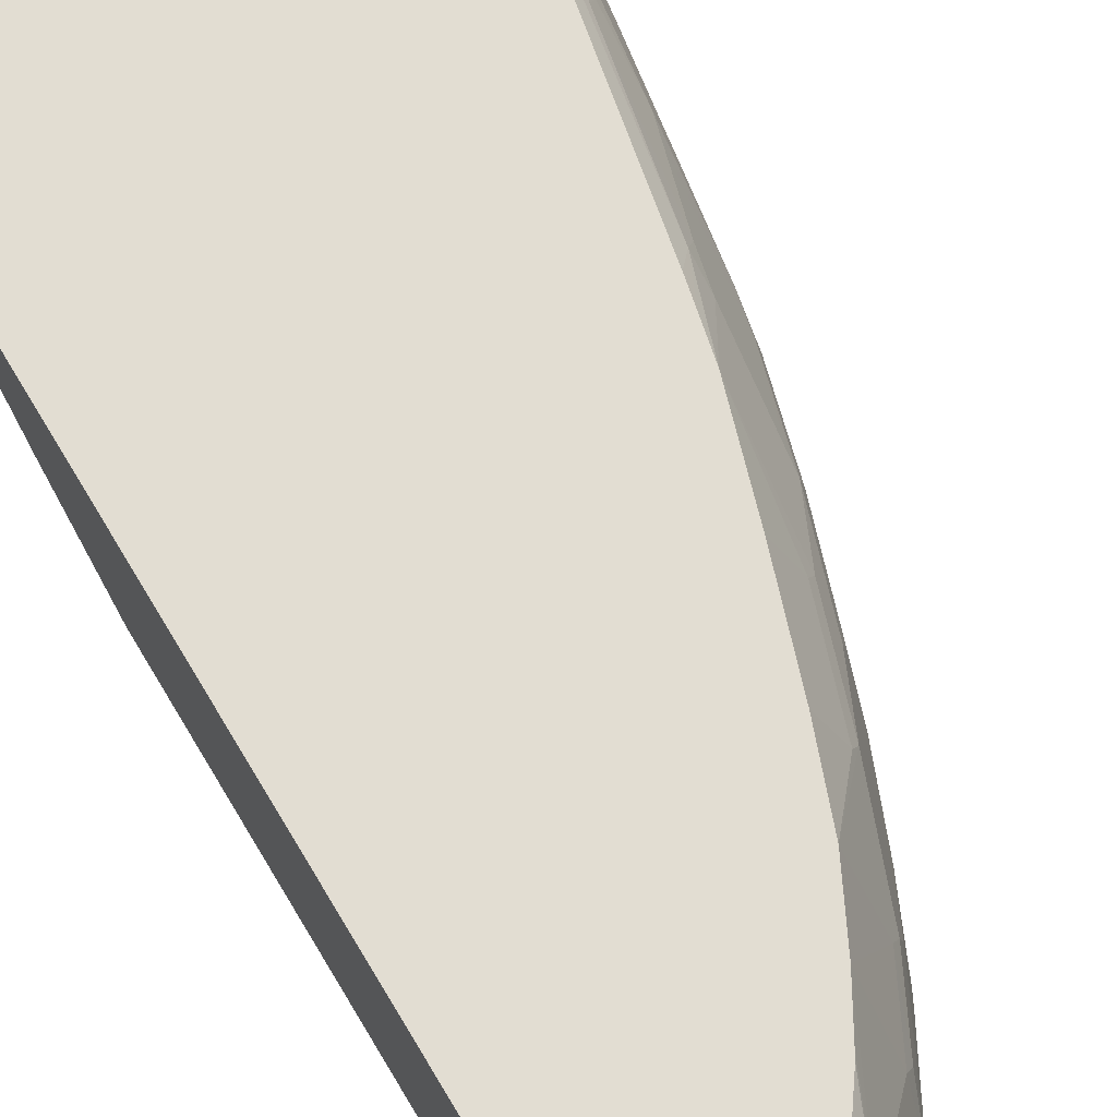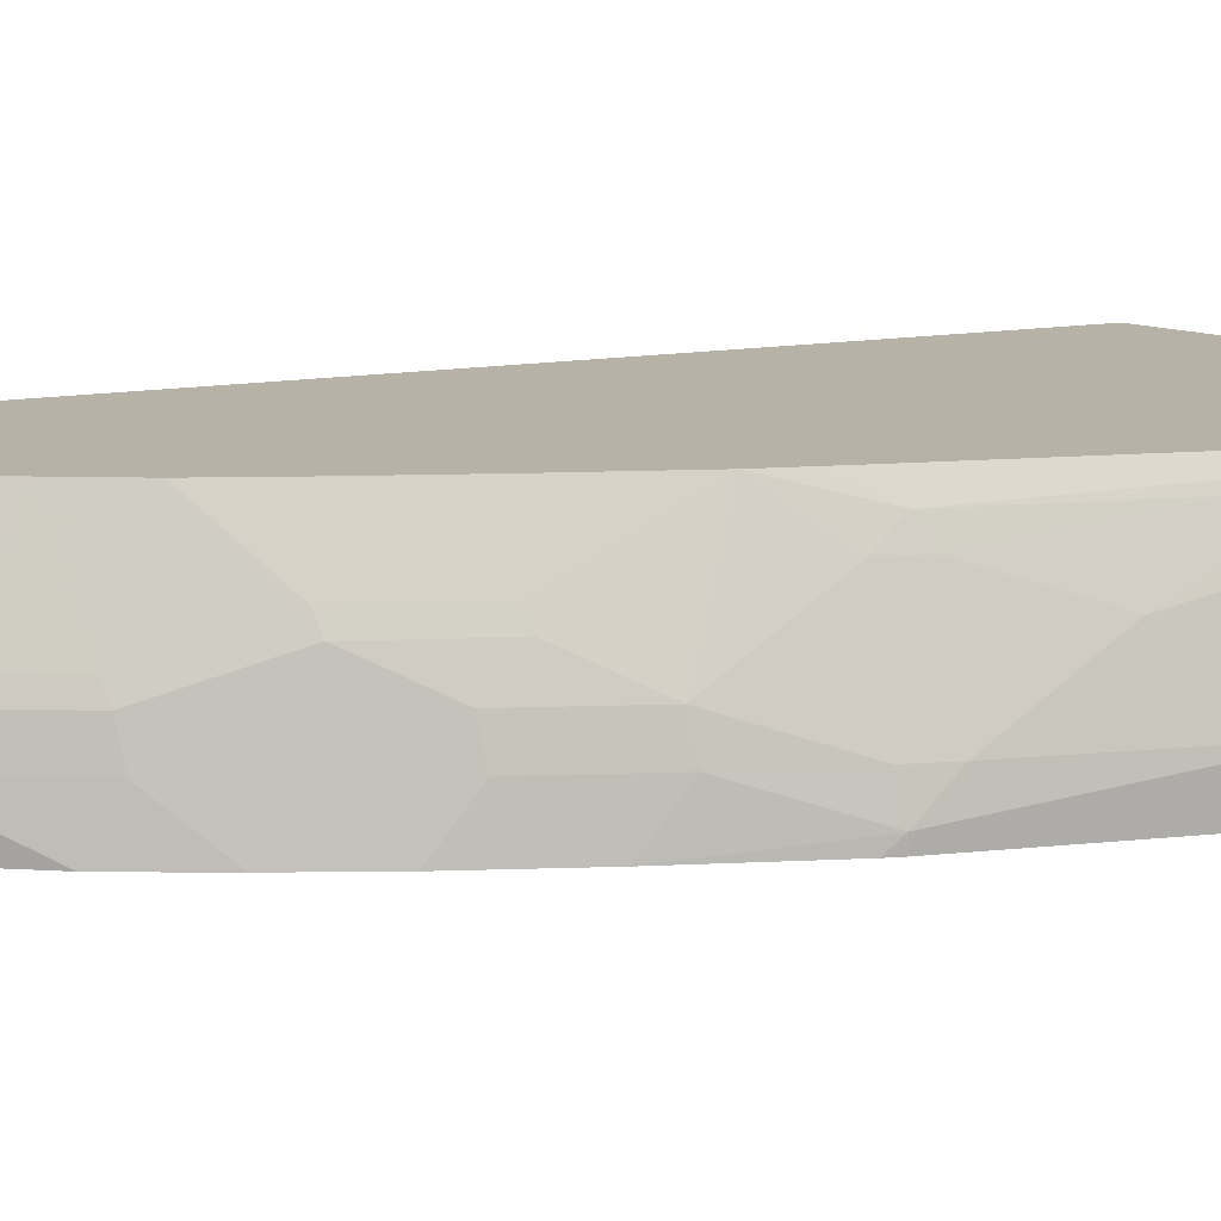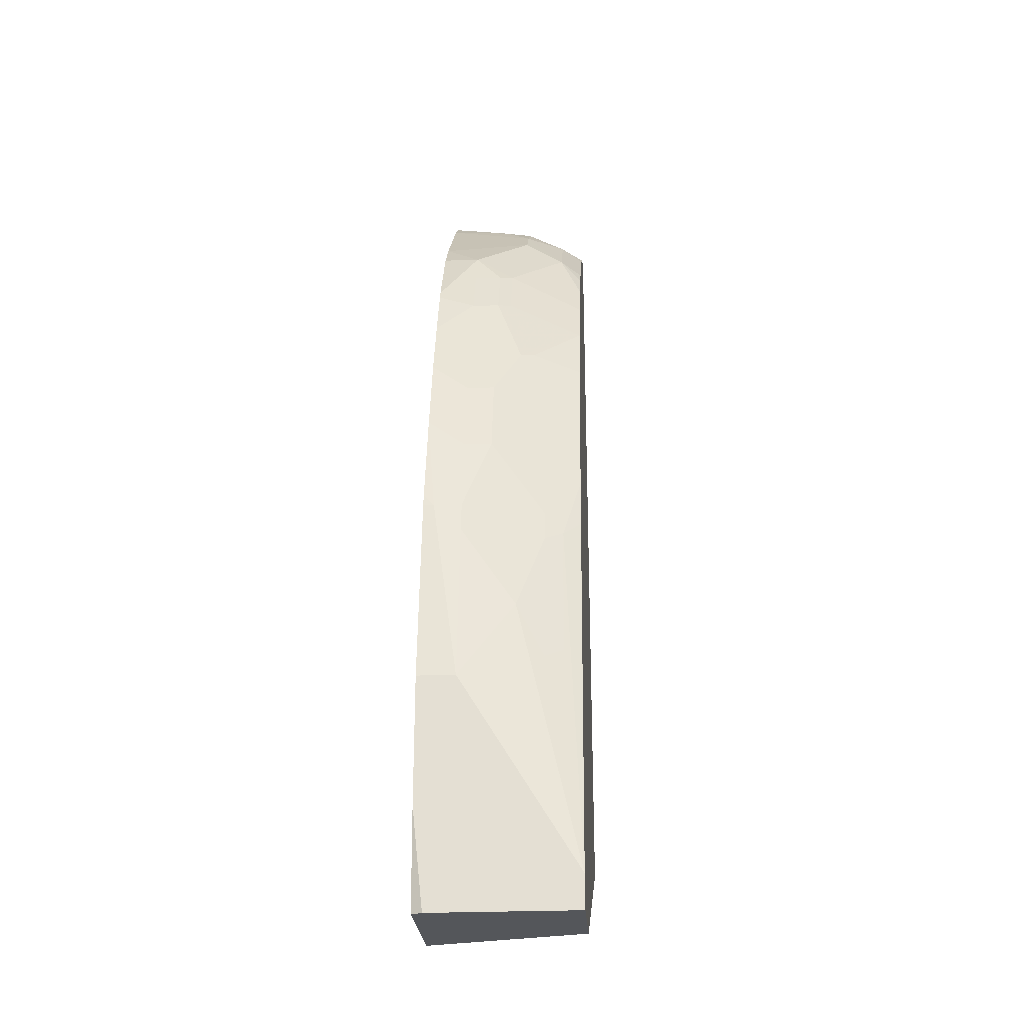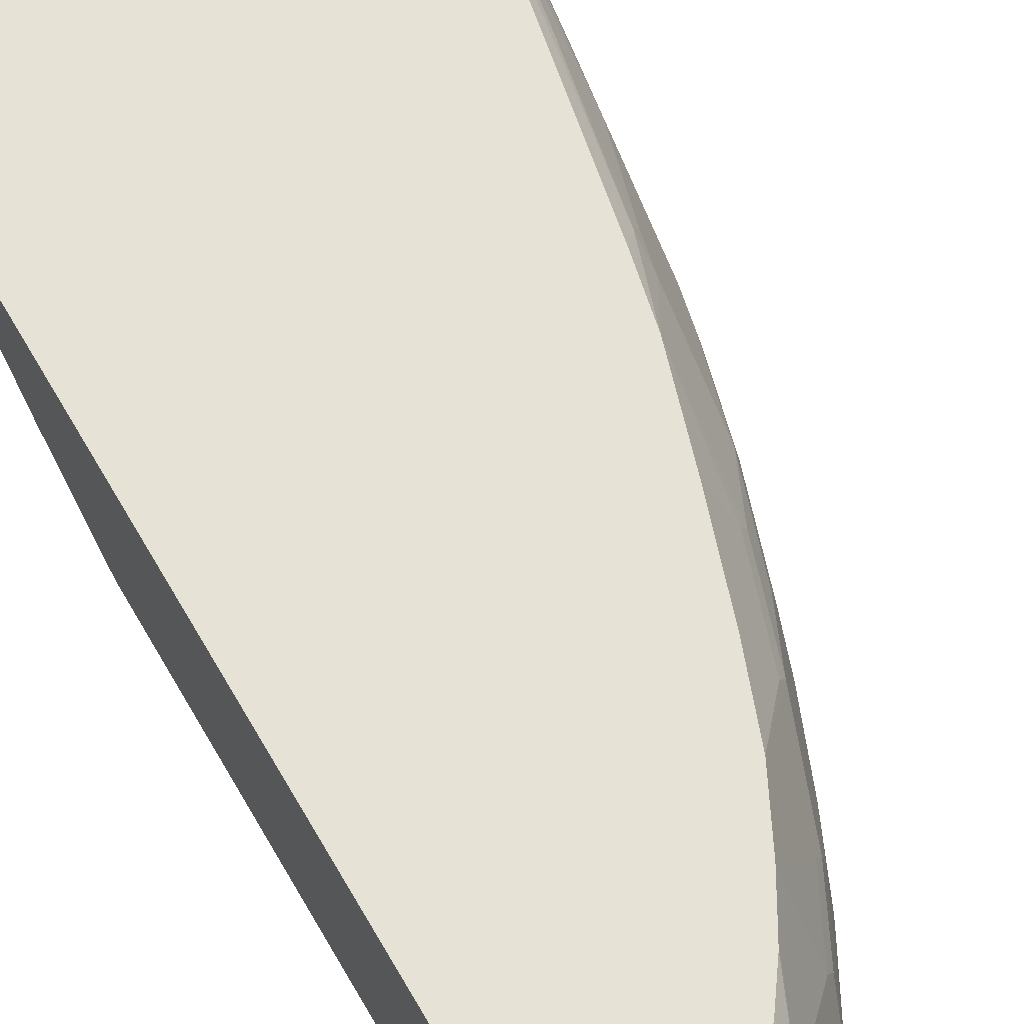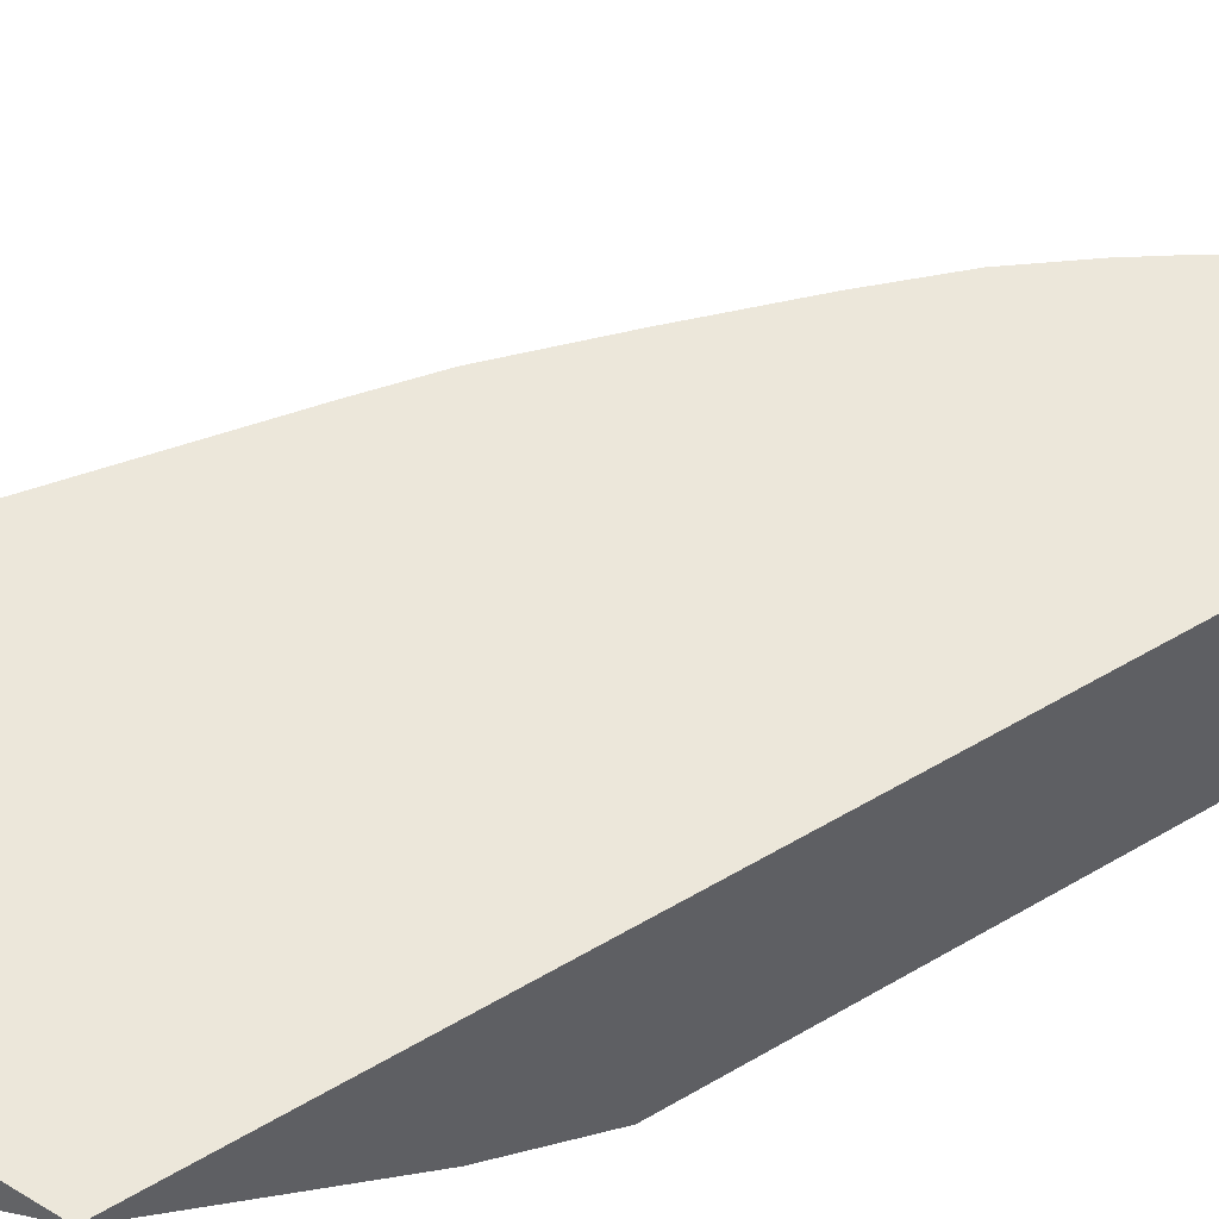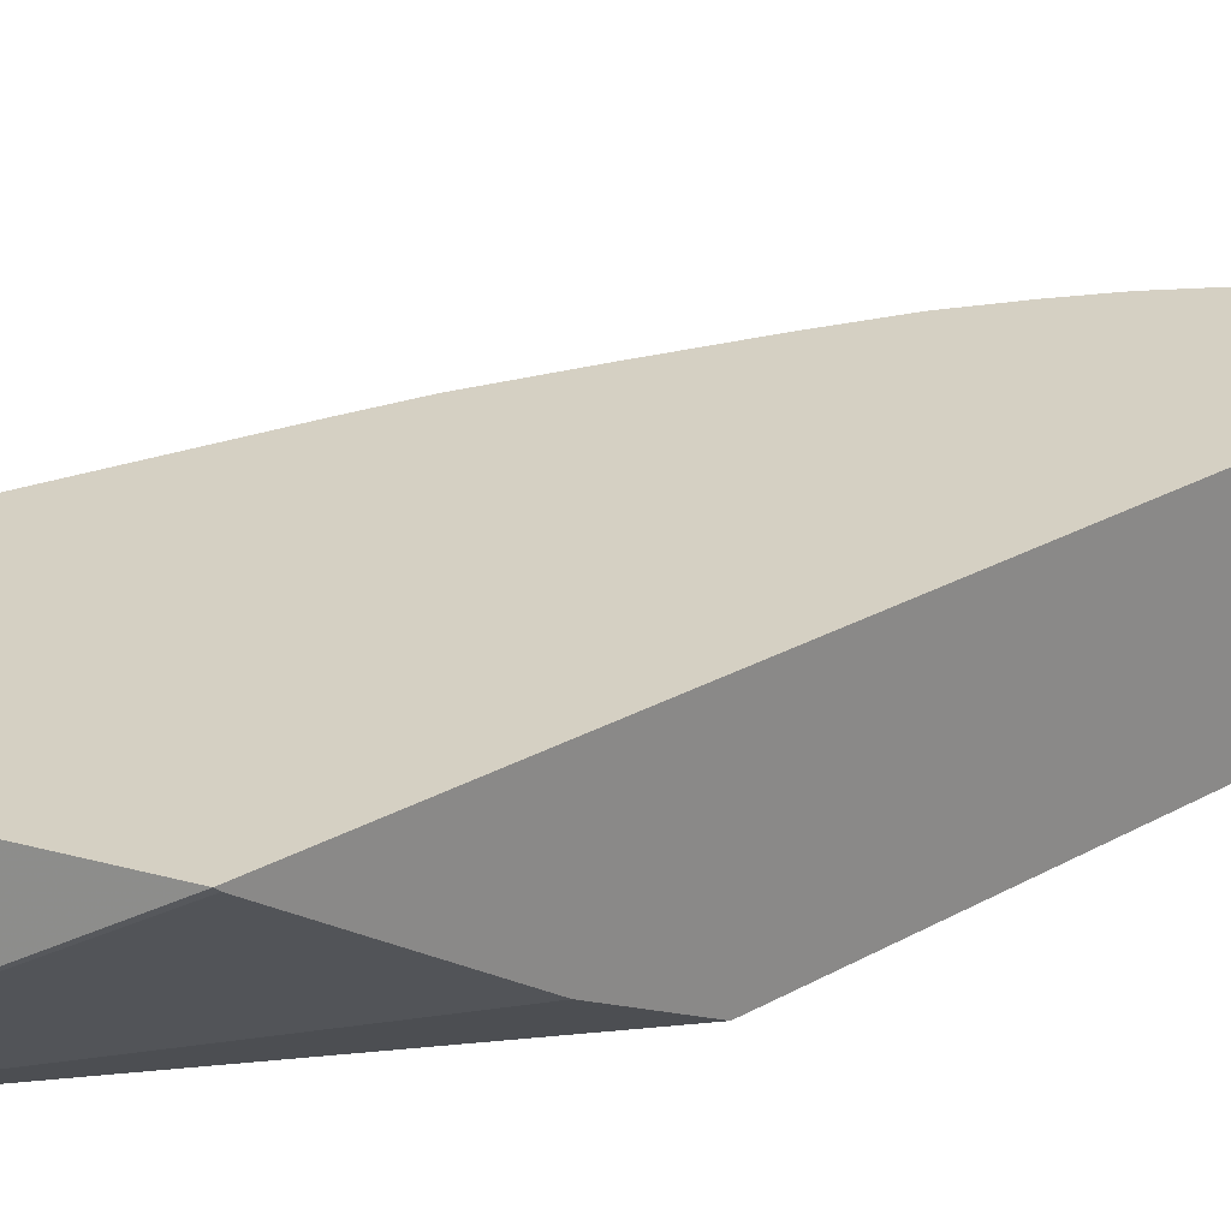
<metadata>
{"format":"obj","ext":"obj","renderer":"f3d","projection":"perspective","resolution":1024,"background":"white","views":[{"elev":68.2,"azim":-30.7,"up":"+Y"},{"elev":12.4,"azim":66.7,"up":"+Y"},{"elev":-25.7,"azim":94.0,"up":"+Z"},{"elev":63.6,"azim":-29.9,"up":"+Y"},{"elev":53.6,"azim":-122.3,"up":"+Y"},{"elev":26.2,"azim":-131.8,"up":"+Y"}]}
</metadata>
<code>
v 0.03027 -0.1327 0.935
v 0.04153 -0.1327 0.9326
v 0.03027 -0.09433 0.9295
v 0.03027 -0.1327 0.4901
v 0.05419 -0.1327 0.9274
v 0.07269 -0.07268 0.9083
v 0.03115 -0.09343 0.9291
v 0.03027 -0.03205 0.9088
v 0.03027 -0.09974 0.4266
v 0.2122 -0.1327 0.2032
v 0.06231 -0.1327 0.9234
v 0.08306 -0.0623 0.9006
v 0.05193 -0.05192 0.9083
v 0.0704 -0.1327 0.9193
v 0.03115 -0.03116 0.9083
v 0.03027 -0.03085 0.9082
v 0.03027 -0.05823 0.3643
v 0.03027 -0.01671 0.302
v 0.03027 -0.01432 0.2992
v 0.2427 -0.01432 0.2032
v 0.3074 -0.1327 0.2032
v 0.06231 -0.04154 0.9006
v 0.08997 -0.08305 0.8997
v 0.1108 -0.0623 0.8789
v 0.09344 -0.05192 0.8875
v 0.09344 -0.03116 0.8772
v 0.04153 -0.02076 0.9006
v 0.0864 -0.1327 0.9055
v 0.03027 -0.01701 0.9001
v 0.03027 -0.01432 0.8972
v 0.3114 -0.01432 0.2032
v 0.3114 -0.1246 0.2032
v 0.3114 -0.1327 0.2781
v 0.1487 -0.1327 0.8433
v 0.1315 -0.0623 0.8582
v 0.135 -0.03116 0.8357
v 0.1142 -0.03116 0.8565
v 0.08521 -0.01432 0.8677
v 0.07662 -0.01432 0.8752
v 0.06875 -0.01432 0.8802
v 0.04797 -0.01432 0.8925
v 0.3114 -0.01432 0.2284
v 0.3114 -0.1327 0.3738
v 0.1523 -0.08305 0.8374
v 0.1699 -0.1327 0.8191
v 0.173 -0.1038 0.8166
v 0.1557 -0.05192 0.8149
v 0.1683 -0.01432 0.7639
v 0.1544 -0.01432 0.7883
v 0.1517 -0.01432 0.7929
v 0.1369 -0.01432 0.8139
v 0.1267 -0.01432 0.8262
v 0.2838 -0.02769 0.4014
v 0.2907 -0.04154 0.3946
v 0.2907 -0.0623 0.436
v 0.3114 -0.1038 0.3738
v 0.2527 -0.01432 0.5173
v 0.263 -0.02769 0.5052
v 0.2907 -0.1327 0.5191
v 0.2043 -0.1327 0.7635
v 0.1869 -0.1038 0.789
v 0.1817 -0.08305 0.7916
v 0.1765 -0.07268 0.7941
v 0.1972 -0.07268 0.7526
v 0.173 -0.01432 0.7544
v 0.2699 -0.04154 0.4984
v 0.2838 -0.04845 0.443
v 0.2855 -0.0623 0.4594
v 0.2907 -0.1038 0.4984
v 0.2907 -0.1246 0.5191
v 0.2492 -0.01432 0.5335
v 0.244 -0.01432 0.5568
v 0.2647 -0.04154 0.5217
v 0.2887 -0.1327 0.5282
v 0.2076 -0.1327 0.7569
v 0.2076 -0.1038 0.7474
v 0.2024 -0.08305 0.75
v 0.1869 -0.01432 0.7267
v 0.1752 -0.01432 0.7501
v 0.2699 -0.08305 0.5606
v 0.2855 -0.1038 0.5217
v 0.2699 -0.1038 0.5813
v 0.2667 -0.1327 0.6037
v 0.2248 -0.01432 0.6182
v 0.2387 -0.05192 0.628
v 0.244 -0.0623 0.6254
v 0.2647 -0.08305 0.5839
v 0.2264 -0.1327 0.715
v 0.246 -0.1327 0.666
v 0.2232 -0.0623 0.6878
v 0.218 -0.05192 0.6903
v 0.204 -0.01432 0.6805
v 0.2492 -0.1038 0.6436
v 0.244 -0.08305 0.6462
f 47 63 48
f 46 63 47
f 46 62 63
f 43 70 59
f 46 60 61
f 45 60 46
f 48 64 65
f 46 61 62
f 48 63 64
f 55 81 69
f 53 58 66
f 53 66 67
f 53 67 54
f 54 67 55
f 55 67 66
f 55 66 68
f 55 68 81
f 55 69 56
f 43 56 70
f 90 93 94
f 42 58 53
f 31 56 43
f 42 55 56
f 29 41 30
f 31 42 56
f 56 69 70
f 31 43 33
f 31 33 32
f 34 44 35
f 34 45 46
f 34 46 44
f 35 44 36
f 42 57 58
f 36 47 48
f 36 49 50
f 36 50 51
f 36 51 52
f 36 52 38
f 36 38 37
f 36 44 46
f 36 46 47
f 42 53 54
f 42 54 55
f 36 48 49
f 57 71 58
f 72 84 85
f 58 72 73
f 76 89 90
f 76 90 77
f 77 90 78
f 78 90 91
f 78 91 92
f 80 87 81
f 81 87 82
f 82 87 94
f 82 94 93
f 82 93 89
f 82 89 83
f 84 92 91
f 84 91 85
f 85 91 90
f 85 90 86
f 86 90 94
f 86 94 87
f 89 93 90
f 27 41 29
f 76 88 89
f 75 88 76
f 73 87 80
f 72 87 73
f 58 73 66
f 59 70 74
f 60 75 61
f 61 75 76
f 61 76 77
f 61 77 62
f 62 77 64
f 62 64 63
f 64 77 78
f 58 71 72
f 64 78 79
f 66 73 80
f 66 80 81
f 66 81 68
f 69 81 70
f 70 81 82
f 70 82 83
f 70 83 74
f 72 85 86
f 72 86 87
f 64 79 65
f 26 37 38
f 14 28 23
f 26 40 41
f 1 34 28
f 1 28 14
f 1 14 11
f 1 11 5
f 1 5 2
f 2 5 6
f 2 6 7
f 2 7 3
f 3 7 8
f 4 9 10
f 5 11 6
f 6 12 22
f 6 22 13
f 6 13 7
f 6 11 14
f 6 14 12
f 7 13 15
f 7 15 8
f 8 15 16
f 1 45 34
f 9 17 10
f 1 60 45
f 1 88 75
f 26 41 27
f 1 2 3
f 1 3 8
f 1 8 16
f 1 16 29
f 1 29 30
f 1 30 19
f 1 19 18
f 1 18 17
f 1 17 9
f 1 9 4
f 1 10 21
f 1 21 33
f 1 33 43
f 1 43 59
f 1 59 74
f 1 74 83
f 1 83 89
f 1 89 88
f 1 75 60
f 10 17 18
f 1 4 10
f 10 19 20
f 19 78 92
f 19 92 84
f 19 84 72
f 19 72 71
f 19 71 57
f 19 57 42
f 19 42 31
f 19 31 20
f 21 32 33
f 22 26 27
f 23 28 24
f 24 34 35
f 24 36 37
f 24 37 26
f 24 26 25
f 24 28 34
f 26 38 39
f 26 39 40
f 10 18 19
f 19 79 78
f 19 65 79
f 24 35 36
f 19 49 48
f 10 20 31
f 19 48 65
f 10 31 32
f 10 32 21
f 12 14 23
f 12 24 25
f 12 25 26
f 12 26 22
f 13 22 27
f 13 27 15
f 12 23 24
f 15 29 16
f 19 30 41
f 19 41 40
f 19 40 39
f 19 50 49
f 19 39 38
f 19 38 52
f 19 52 51
f 15 27 29
f 19 51 50

</code>
